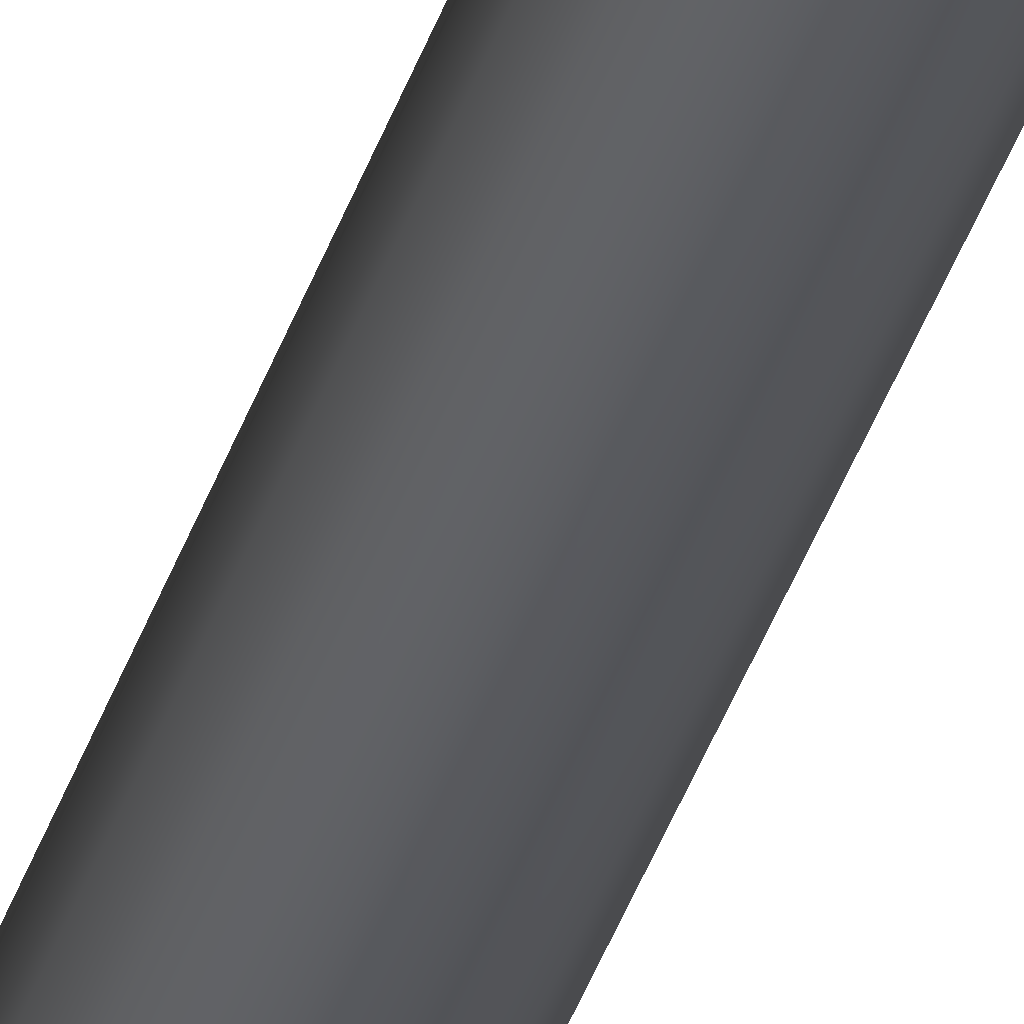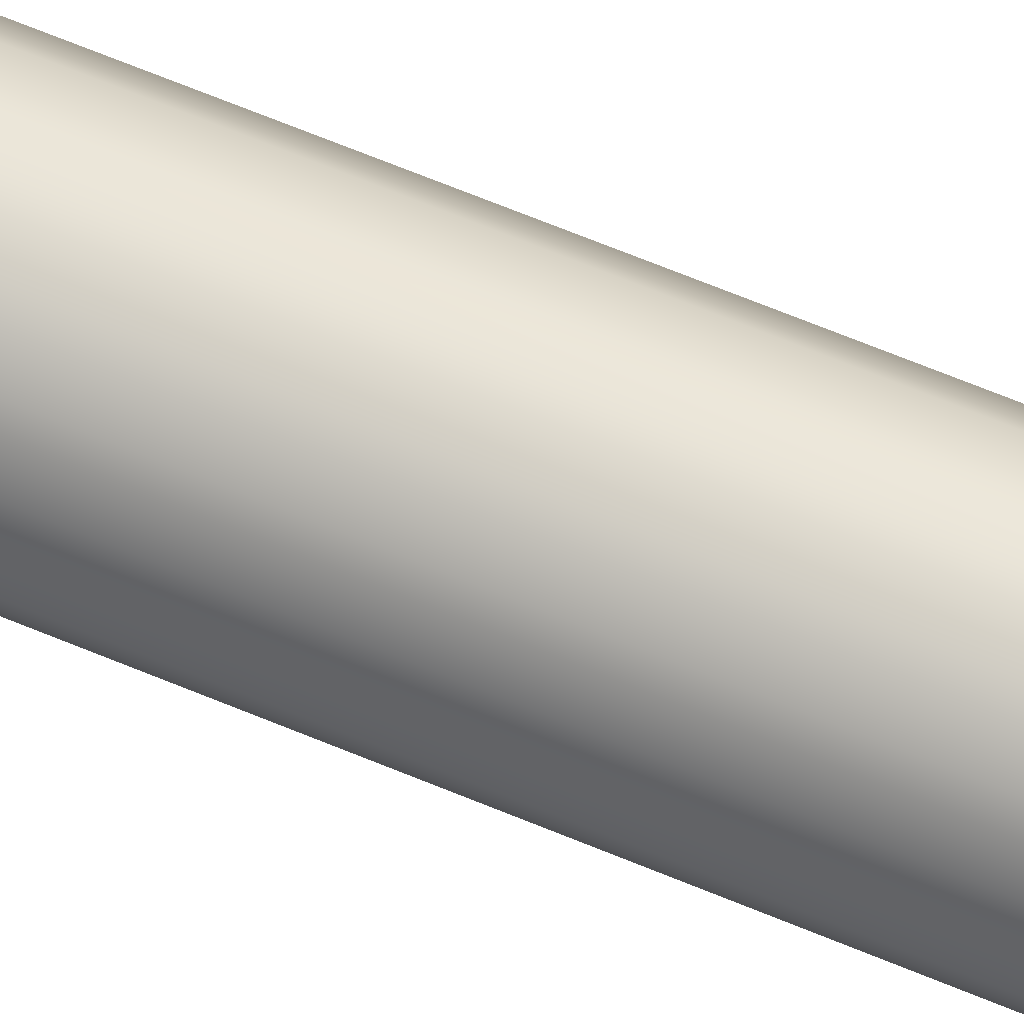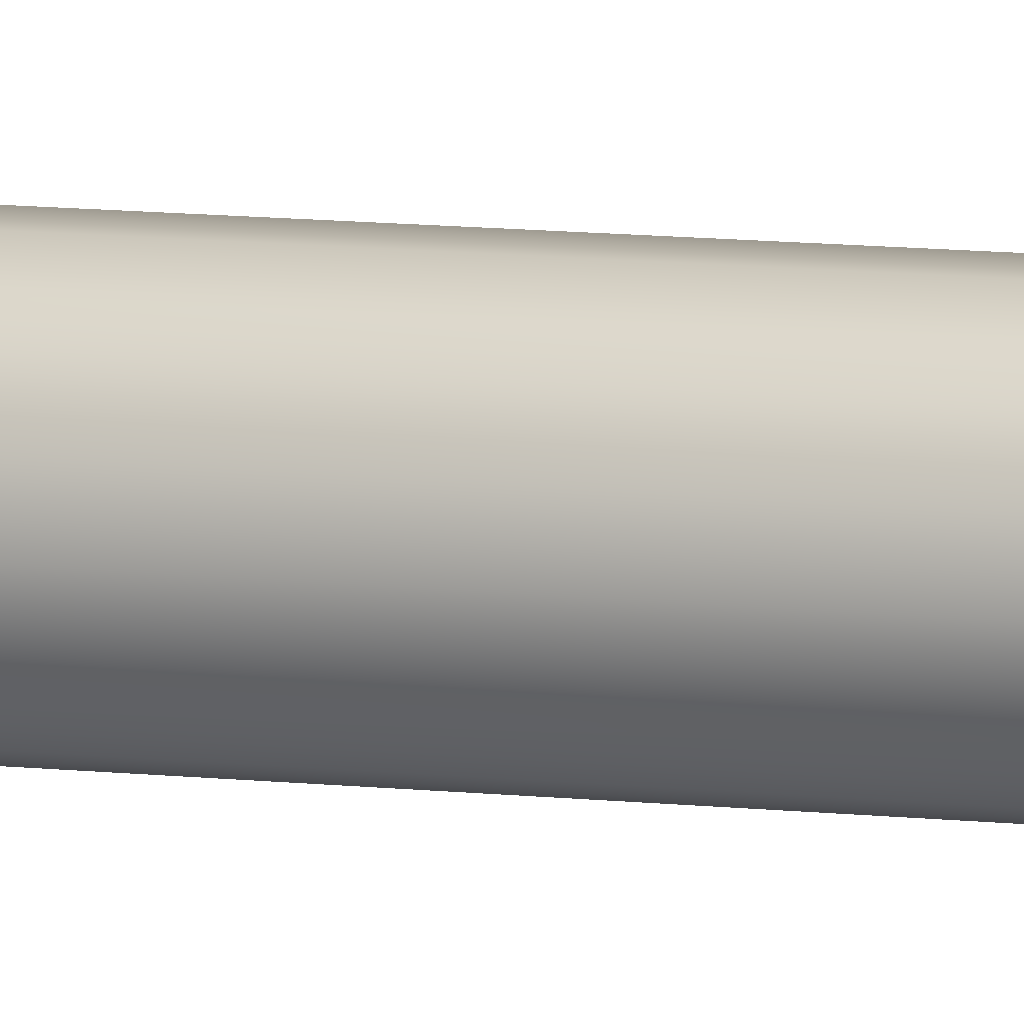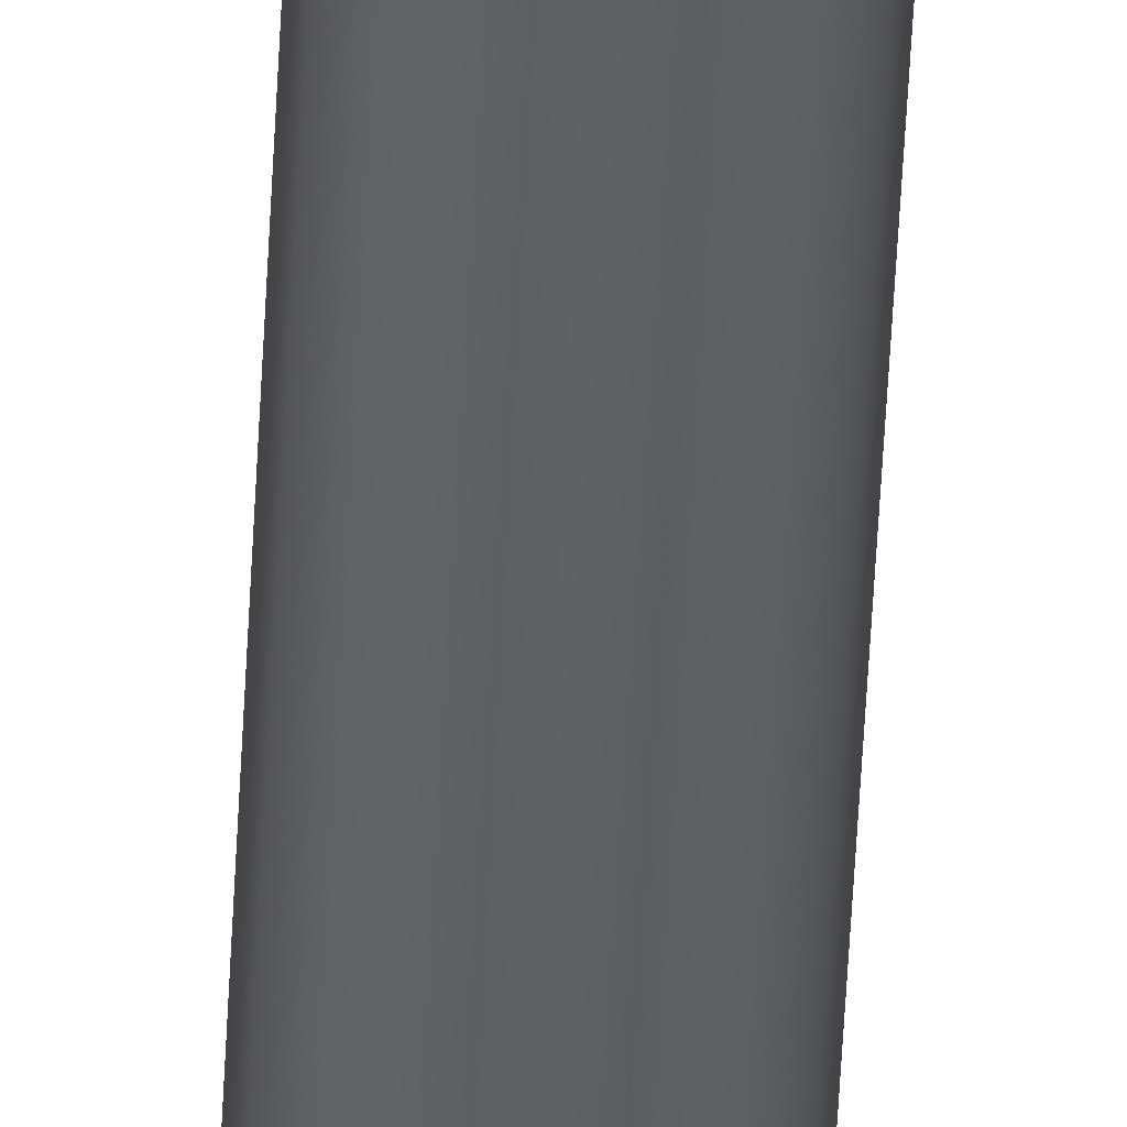
<metadata>
{"format":"obj","ext":"obj","renderer":"f3d","projection":"perspective","resolution":1024,"background":"white","views":[{"elev":-50.5,"azim":159.1,"up":"+Y"},{"elev":-63.1,"azim":66.7,"up":"+Y"},{"elev":-42.4,"azim":85.6,"up":"+Y"},{"elev":-66.3,"azim":176.8,"up":"+Y"}]}
</metadata>
<code>
o Mast_5,5m_Metalogalva.001
v 0 0 5.5
v 0 -0.038 5.5
v 0 -0.0655 0
v 0 0 5.5
v 0.01454 -0.03511 5.5
v 0.02507 -0.06051 0
v 0 0 5.5
v 0.02687 -0.02687 5.5
v 0.04632 -0.04632 0
v 0 0 5.5
v 0.03511 -0.01454 5.5
v 0.06051 -0.02507 0
v 0 0 5.5
v 0.038 0 5.5
v 0.0655 0 0
v 0 0 5.5
v 0.03511 0.01454 5.5
v 0.06051 0.02507 0
v 0 0 5.5
v 0.02687 0.02687 5.5
v 0.04632 0.04632 0
v 0 0 5.5
v 0.01454 0.03511 5.5
v 0.02507 0.06051 0
v 0 0 5.5
v 0 0.038 5.5
v 0 0.0655 0
v 0 0 5.5
v -0.01454 0.03511 5.5
v -0.02507 0.06051 0
v 0 0 5.5
v -0.02687 0.02687 5.5
v -0.04632 0.04632 0
v 0 0 5.5
v -0.03511 0.01454 5.5
v -0.06051 0.02507 0
v 0 0 5.5
v -0.038 0 5.5
v -0.0655 0 0
v 0 0 5.5
v -0.03511 -0.01454 5.5
v -0.06051 -0.02507 0
v 0 0 5.5
v -0.02687 -0.02687 5.5
v -0.04632 -0.04632 0
v 0 0 5.5
v -0.01454 -0.03511 5.5
v -0.02507 -0.06051 0
f 1 5 4
f 4 8 7
f 7 11 10
f 10 14 13
f 13 17 16
f 16 20 19
f 19 23 22
f 22 26 25
f 25 29 28
f 28 32 31
f 31 35 34
f 34 38 37
f 37 41 40
f 40 44 43
f 43 47 46
f 46 2 1
f 3 5 2
f 6 8 5
f 9 11 8
f 12 14 11
f 15 17 14
f 18 20 17
f 21 23 20
f 24 26 23
f 27 29 26
f 30 32 29
f 33 35 32
f 35 39 38
f 39 41 38
f 42 44 41
f 45 47 44
f 48 2 47
f 1 2 5
f 4 5 8
f 7 8 11
f 10 11 14
f 13 14 17
f 16 17 20
f 19 20 23
f 22 23 26
f 25 26 29
f 28 29 32
f 31 32 35
f 34 35 38
f 37 38 41
f 40 41 44
f 43 44 47
f 46 47 2
f 3 6 5
f 6 9 8
f 9 12 11
f 12 15 14
f 15 18 17
f 18 21 20
f 21 24 23
f 24 27 26
f 27 30 29
f 30 33 32
f 33 36 35
f 35 36 39
f 39 42 41
f 42 45 44
f 45 48 47
f 48 3 2

</code>
